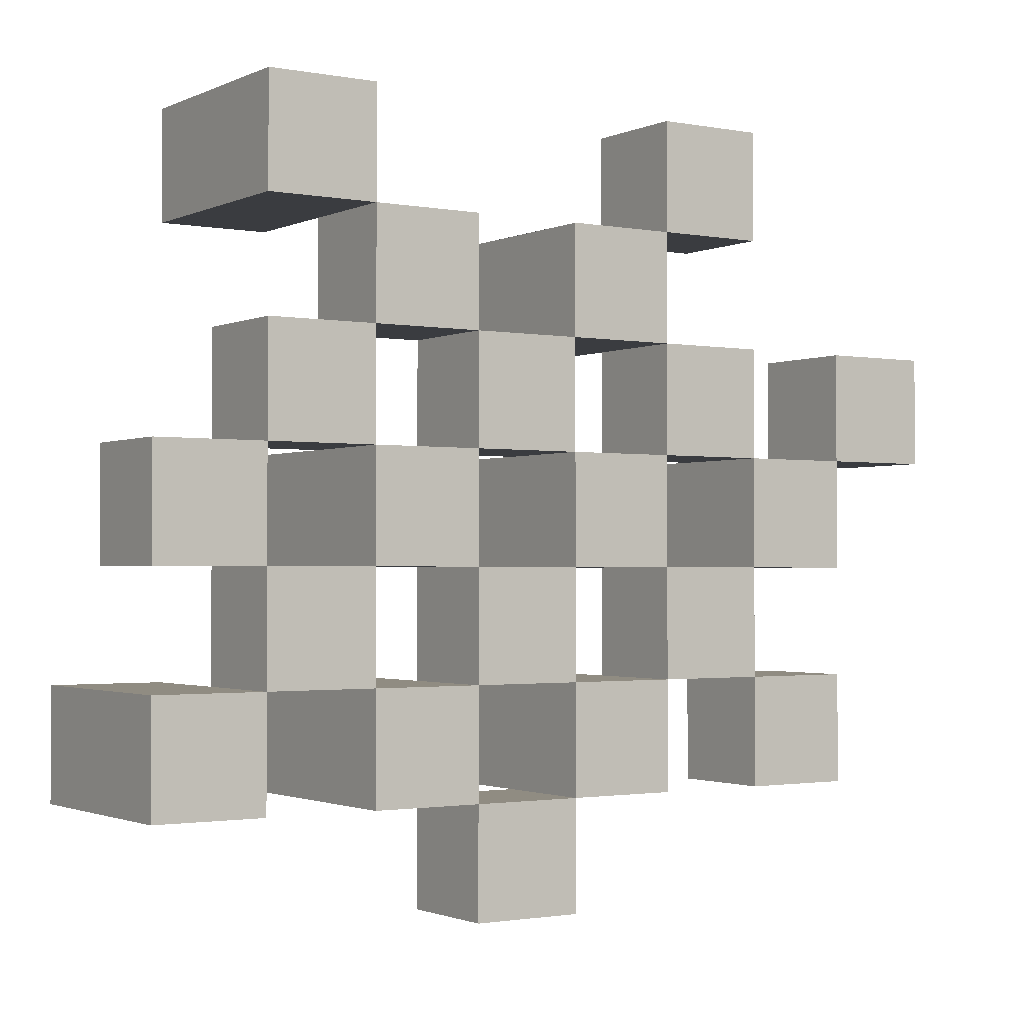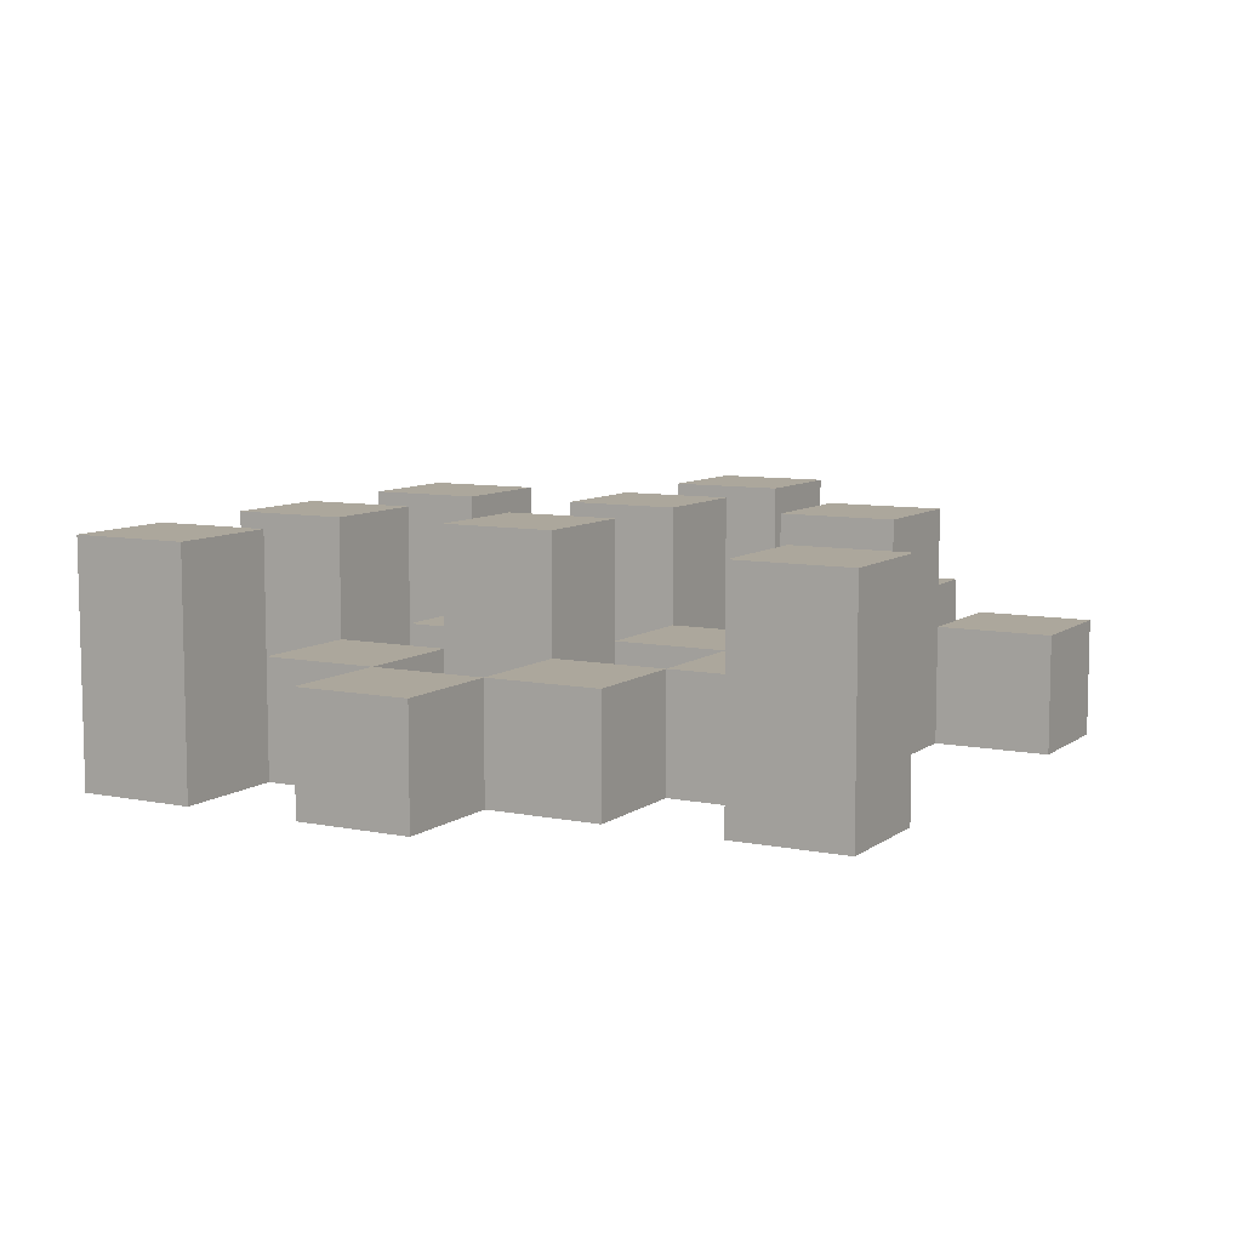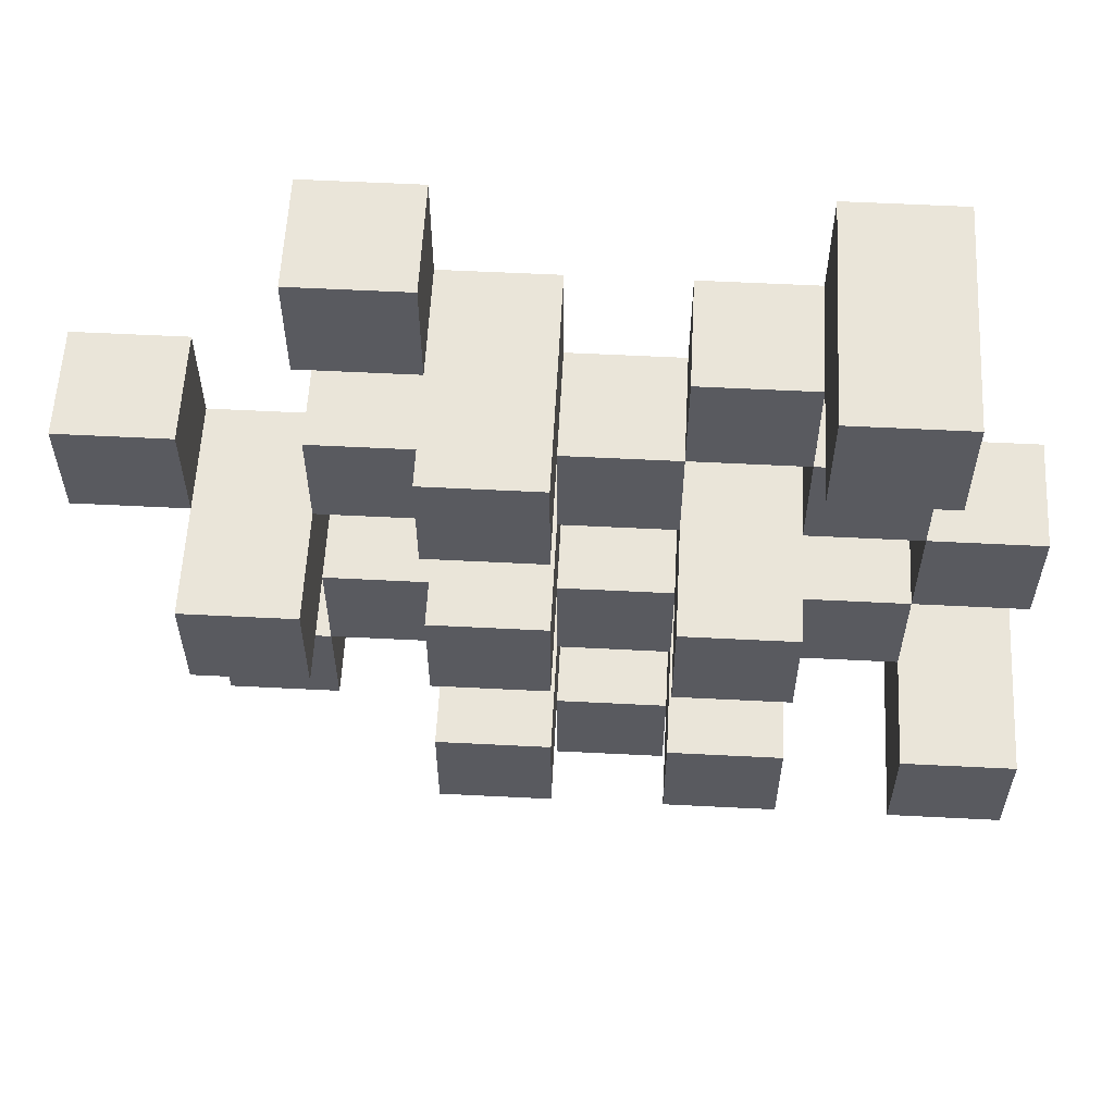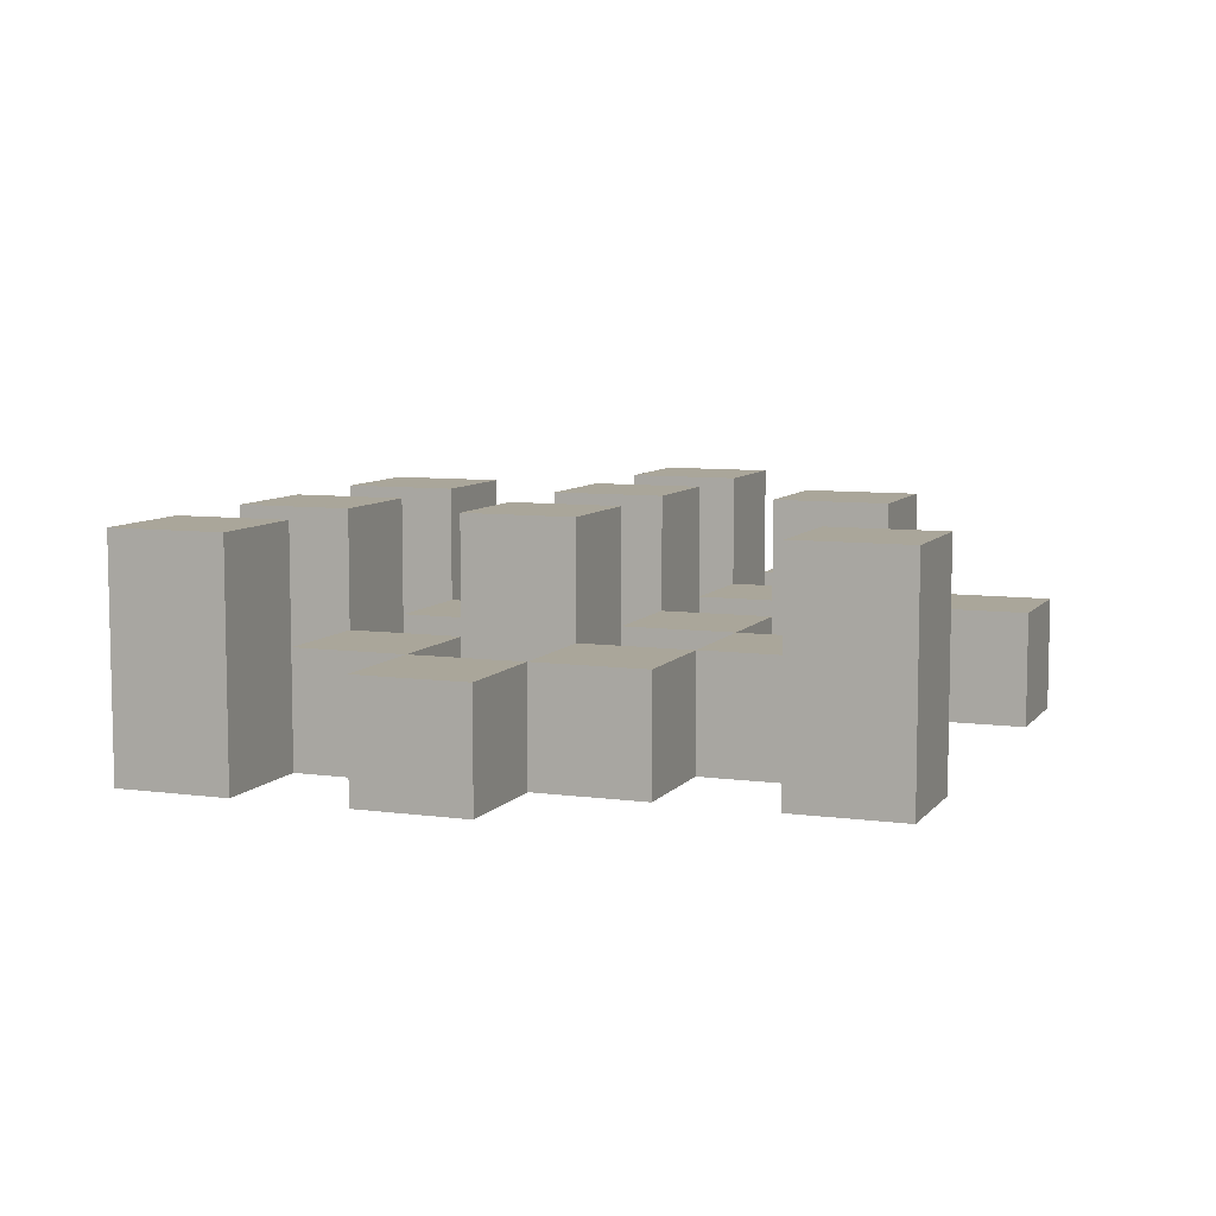
<metadata>
{"format":"obj","ext":"obj","renderer":"f3d","projection":"perspective","resolution":1024,"background":"white","views":[{"elev":-1.6,"azim":-33.5,"up":"+Z"},{"elev":8.4,"azim":-61.0,"up":"+Y"},{"elev":58.2,"azim":-177.0,"up":"+Z"},{"elev":7.8,"azim":-69.0,"up":"+Y"}]}
</metadata>
<code>
o
v 8.9 0.9 10.6
v 8.9 0.9 10.5
v 8.9 0.9 10.4
v 8.9 0.9 10.3
v 8.9 1 10.6
v 8.9 1 10.5
v 8.9 1.1 10.4
v 8.9 1.1 10.3
v 9 0.9 10.9
v 9 0.9 10.8
v 9 0.9 10.7
v 9 0.9 10.6
v 9 0.9 10.5
v 9 0.9 10.4
v 9 1 10.7
v 9 1 10.6
v 9 1 10.5
v 9 1 10.4
v 9 1.1 10.9
v 9 1.1 10.8
v 9.1 0.9 10.8
v 9.1 0.9 10.7
v 9.1 0.9 10.6
v 9.1 0.9 10.5
v 9.1 0.9 10.4
v 9.1 0.9 10.3
v 9.1 1 10.8
v 9.1 1 10.7
v 9.1 1 10.6
v 9.1 1 10.5
v 9.1 1 10.4
v 9.1 1.1 10.6
v 9.1 1.1 10.5
v 9.1 1.1 10.4
v 9.1 1.1 10.3
v 9.2 0.9 10.7
v 9.2 0.9 10.6
v 9.2 0.9 10.5
v 9.2 0.9 10.4
v 9.2 0.9 10.3
v 9.2 0.9 10.2
v 9.2 1 10.7
v 9.2 1 10.6
v 9.2 1 10.5
v 9.2 1 10.4
v 9.2 1 10.3
v 9.2 1 10.2
v 9.3 0.9 10.8
v 9.3 0.9 10.7
v 9.3 0.9 10.6
v 9.3 0.9 10.5
v 9.3 0.9 10.4
v 9.3 0.9 10.3
v 9.3 1 10.7
v 9.3 1 10.6
v 9.3 1 10.5
v 9.3 1 10.4
v 9.3 1 10.3
v 9.3 1.1 10.8
v 9.3 1.1 10.7
v 9.3 1.1 10.6
v 9.3 1.1 10.5
v 9.3 1.1 10.4
v 9.3 1.1 10.3
v 9.4 0.9 10.9
v 9.4 0.9 10.8
v 9.4 0.9 10.7
v 9.4 0.9 10.6
v 9.4 0.9 10.5
v 9.4 0.9 10.4
v 9.4 1 10.9
v 9.4 1 10.8
v 9.4 1 10.7
v 9.4 1 10.6
v 9.4 1 10.5
v 9.4 1 10.4
v 9.5 0.9 10.6
v 9.5 0.9 10.5
v 9.5 0.9 10.4
v 9.5 0.9 10.3
v 9.5 1 10.6
v 9.5 1 10.5
v 9.5 1 10.4
v 9.5 1 10.3
v 9.5 1.1 10.6
v 9.5 1.1 10.5
v 9.6 0.9 10.7
v 9.6 0.9 10.6
v 9.6 1 10.7
v 9.6 1 10.6
v 9 0.9 10.6
v 9 0.9 10.5
v 9 0.9 10.4
v 9 0.9 10.3
v 9 1 10.6
v 9 1 10.5
v 9 1 10.4
v 9 1.1 10.4
v 9 1.1 10.3
v 9.1 0.9 10.9
v 9.1 0.9 10.8
v 9.1 0.9 10.7
v 9.1 0.9 10.6
v 9.1 0.9 10.5
v 9.1 0.9 10.4
v 9.1 1 10.8
v 9.1 1 10.7
v 9.1 1 10.6
v 9.1 1 10.5
v 9.1 1 10.4
v 9.1 1.1 10.9
v 9.1 1.1 10.8
v 9.2 0.9 10.8
v 9.2 0.9 10.7
v 9.2 0.9 10.6
v 9.2 0.9 10.5
v 9.2 0.9 10.4
v 9.2 0.9 10.3
v 9.2 1 10.8
v 9.2 1 10.7
v 9.2 1 10.6
v 9.2 1 10.5
v 9.2 1 10.4
v 9.2 1 10.3
v 9.2 1.1 10.6
v 9.2 1.1 10.5
v 9.2 1.1 10.4
v 9.2 1.1 10.3
v 9.3 0.9 10.7
v 9.3 0.9 10.6
v 9.3 0.9 10.5
v 9.3 0.9 10.4
v 9.3 0.9 10.3
v 9.3 0.9 10.2
v 9.3 1 10.7
v 9.3 1 10.6
v 9.3 1 10.5
v 9.3 1 10.4
v 9.3 1 10.3
v 9.3 1 10.2
v 9.4 0.9 10.8
v 9.4 0.9 10.7
v 9.4 0.9 10.6
v 9.4 0.9 10.5
v 9.4 0.9 10.4
v 9.4 0.9 10.3
v 9.4 1 10.8
v 9.4 1 10.7
v 9.4 1 10.6
v 9.4 1 10.5
v 9.4 1 10.4
v 9.4 1.1 10.8
v 9.4 1.1 10.7
v 9.4 1.1 10.6
v 9.4 1.1 10.5
v 9.4 1.1 10.4
v 9.4 1.1 10.3
v 9.5 0.9 10.9
v 9.5 0.9 10.8
v 9.5 0.9 10.7
v 9.5 0.9 10.6
v 9.5 0.9 10.5
v 9.5 0.9 10.4
v 9.5 1 10.9
v 9.5 1 10.8
v 9.5 1 10.7
v 9.5 1 10.6
v 9.5 1 10.5
v 9.5 1 10.4
v 9.6 0.9 10.6
v 9.6 0.9 10.5
v 9.6 0.9 10.4
v 9.6 0.9 10.3
v 9.6 1 10.6
v 9.6 1 10.4
v 9.6 1 10.3
v 9.6 1.1 10.6
v 9.6 1.1 10.5
v 9.7 0.9 10.7
v 9.7 0.9 10.6
v 9.7 1 10.7
v 9.7 1 10.6
v 9 0.9 10.9
v 9 1.1 10.9
v 9.1 0.9 10.9
v 9.1 1.1 10.9
v 9.4 0.9 10.9
v 9.4 1 10.9
v 9.5 0.9 10.9
v 9.5 1 10.9
v 9.1 0.9 10.8
v 9.1 1 10.8
v 9.2 0.9 10.8
v 9.2 1 10.8
v 9.3 0.9 10.8
v 9.3 1.1 10.8
v 9.4 0.9 10.8
v 9.4 1 10.8
v 9.4 1.1 10.8
v 9 0.9 10.7
v 9 1 10.7
v 9.1 0.9 10.7
v 9.1 1 10.7
v 9.2 0.9 10.7
v 9.2 1 10.7
v 9.3 0.9 10.7
v 9.3 1 10.7
v 9.4 0.9 10.7
v 9.4 1 10.7
v 9.5 0.9 10.7
v 9.5 1 10.7
v 9.6 0.9 10.7
v 9.6 1 10.7
v 9.7 0.9 10.7
v 9.7 1 10.7
v 8.9 0.9 10.6
v 8.9 1 10.6
v 9 0.9 10.6
v 9 1 10.6
v 9.1 0.9 10.6
v 9.1 1 10.6
v 9.1 1.1 10.6
v 9.2 0.9 10.6
v 9.2 1 10.6
v 9.2 1.1 10.6
v 9.3 0.9 10.6
v 9.3 1 10.6
v 9.3 1.1 10.6
v 9.4 0.9 10.6
v 9.4 1 10.6
v 9.4 1.1 10.6
v 9.5 0.9 10.6
v 9.5 1 10.6
v 9.5 1.1 10.6
v 9.6 0.9 10.6
v 9.6 1 10.6
v 9.6 1.1 10.6
v 9 0.9 10.5
v 9 1 10.5
v 9.1 0.9 10.5
v 9.1 1 10.5
v 9.2 0.9 10.5
v 9.2 1 10.5
v 9.3 0.9 10.5
v 9.3 1 10.5
v 9.4 0.9 10.5
v 9.4 1 10.5
v 9.5 0.9 10.5
v 9.5 1 10.5
v 8.9 0.9 10.4
v 8.9 1.1 10.4
v 9 0.9 10.4
v 9 1 10.4
v 9 1.1 10.4
v 9.1 0.9 10.4
v 9.1 1 10.4
v 9.1 1.1 10.4
v 9.2 0.9 10.4
v 9.2 1 10.4
v 9.2 1.1 10.4
v 9.3 0.9 10.4
v 9.3 1 10.4
v 9.3 1.1 10.4
v 9.4 0.9 10.4
v 9.4 1 10.4
v 9.4 1.1 10.4
v 9.5 0.9 10.4
v 9.5 1 10.4
v 9.6 0.9 10.4
v 9.6 1 10.4
v 9.2 0.9 10.3
v 9.2 1 10.3
v 9.3 0.9 10.3
v 9.3 1 10.3
v 9 0.9 10.8
v 9 1.1 10.8
v 9.1 0.9 10.8
v 9.1 1 10.8
v 9.1 1.1 10.8
v 9.4 0.9 10.8
v 9.4 1 10.8
v 9.5 0.9 10.8
v 9.5 1 10.8
v 9.1 0.9 10.7
v 9.1 1 10.7
v 9.2 0.9 10.7
v 9.2 1 10.7
v 9.3 0.9 10.7
v 9.3 1 10.7
v 9.3 1.1 10.7
v 9.4 0.9 10.7
v 9.4 1 10.7
v 9.4 1.1 10.7
v 9 0.9 10.6
v 9 1 10.6
v 9.1 0.9 10.6
v 9.1 1 10.6
v 9.2 0.9 10.6
v 9.2 1 10.6
v 9.3 0.9 10.6
v 9.3 1 10.6
v 9.4 0.9 10.6
v 9.4 1 10.6
v 9.5 0.9 10.6
v 9.5 1 10.6
v 9.6 0.9 10.6
v 9.6 1 10.6
v 9.7 0.9 10.6
v 9.7 1 10.6
v 8.9 0.9 10.5
v 8.9 1 10.5
v 9 0.9 10.5
v 9 1 10.5
v 9.1 0.9 10.5
v 9.1 1 10.5
v 9.1 1.1 10.5
v 9.2 0.9 10.5
v 9.2 1 10.5
v 9.2 1.1 10.5
v 9.3 0.9 10.5
v 9.3 1 10.5
v 9.3 1.1 10.5
v 9.4 0.9 10.5
v 9.4 1 10.5
v 9.4 1.1 10.5
v 9.5 0.9 10.5
v 9.5 1 10.5
v 9.5 1.1 10.5
v 9.6 0.9 10.5
v 9.6 1.1 10.5
v 9 0.9 10.4
v 9 1 10.4
v 9.1 0.9 10.4
v 9.1 1 10.4
v 9.2 0.9 10.4
v 9.2 1 10.4
v 9.3 0.9 10.4
v 9.3 1 10.4
v 9.4 0.9 10.4
v 9.4 1 10.4
v 9.5 0.9 10.4
v 9.5 1 10.4
v 8.9 0.9 10.3
v 8.9 1.1 10.3
v 9 0.9 10.3
v 9 1.1 10.3
v 9.1 0.9 10.3
v 9.1 1.1 10.3
v 9.2 0.9 10.3
v 9.2 1 10.3
v 9.2 1.1 10.3
v 9.3 0.9 10.3
v 9.3 1 10.3
v 9.3 1.1 10.3
v 9.4 0.9 10.3
v 9.4 1.1 10.3
v 9.5 0.9 10.3
v 9.5 1 10.3
v 9.6 0.9 10.3
v 9.6 1 10.3
v 9.2 0.9 10.2
v 9.2 1 10.2
v 9.3 0.9 10.2
v 9.3 1 10.2
v 9 0.9 10.9
v 9.1 0.9 10.9
v 9.4 0.9 10.9
v 9.5 0.9 10.9
v 9 0.9 10.8
v 9.1 0.9 10.8
v 9.2 0.9 10.8
v 9.3 0.9 10.8
v 9.4 0.9 10.8
v 9.5 0.9 10.8
v 9 0.9 10.7
v 9.1 0.9 10.7
v 9.2 0.9 10.7
v 9.3 0.9 10.7
v 9.4 0.9 10.7
v 9.5 0.9 10.7
v 9.6 0.9 10.7
v 9.7 0.9 10.7
v 8.9 0.9 10.6
v 9 0.9 10.6
v 9.1 0.9 10.6
v 9.2 0.9 10.6
v 9.3 0.9 10.6
v 9.4 0.9 10.6
v 9.5 0.9 10.6
v 9.6 0.9 10.6
v 9.7 0.9 10.6
v 8.9 0.9 10.5
v 9 0.9 10.5
v 9.1 0.9 10.5
v 9.2 0.9 10.5
v 9.3 0.9 10.5
v 9.4 0.9 10.5
v 9.5 0.9 10.5
v 9.6 0.9 10.5
v 8.9 0.9 10.4
v 9 0.9 10.4
v 9.1 0.9 10.4
v 9.2 0.9 10.4
v 9.3 0.9 10.4
v 9.4 0.9 10.4
v 9.5 0.9 10.4
v 9.6 0.9 10.4
v 8.9 0.9 10.3
v 9 0.9 10.3
v 9.1 0.9 10.3
v 9.2 0.9 10.3
v 9.3 0.9 10.3
v 9.4 0.9 10.3
v 9.5 0.9 10.3
v 9.6 0.9 10.3
v 9.2 0.9 10.2
v 9.3 0.9 10.2
v 9.4 1 10.9
v 9.5 1 10.9
v 9.1 1 10.8
v 9.2 1 10.8
v 9.4 1 10.8
v 9.5 1 10.8
v 9 1 10.7
v 9.1 1 10.7
v 9.2 1 10.7
v 9.3 1 10.7
v 9.4 1 10.7
v 9.5 1 10.7
v 9.6 1 10.7
v 9.7 1 10.7
v 8.9 1 10.6
v 9 1 10.6
v 9.1 1 10.6
v 9.2 1 10.6
v 9.3 1 10.6
v 9.4 1 10.6
v 9.5 1 10.6
v 9.6 1 10.6
v 9.7 1 10.6
v 8.9 1 10.5
v 9 1 10.5
v 9.1 1 10.5
v 9.2 1 10.5
v 9.3 1 10.5
v 9.4 1 10.5
v 9.5 1 10.5
v 9 1 10.4
v 9.1 1 10.4
v 9.2 1 10.4
v 9.3 1 10.4
v 9.4 1 10.4
v 9.5 1 10.4
v 9.6 1 10.4
v 9.2 1 10.3
v 9.3 1 10.3
v 9.5 1 10.3
v 9.6 1 10.3
v 9.2 1 10.2
v 9.3 1 10.2
v 9 1.1 10.9
v 9.1 1.1 10.9
v 9 1.1 10.8
v 9.1 1.1 10.8
v 9.3 1.1 10.8
v 9.4 1.1 10.8
v 9.3 1.1 10.7
v 9.4 1.1 10.7
v 9.1 1.1 10.6
v 9.2 1.1 10.6
v 9.3 1.1 10.6
v 9.4 1.1 10.6
v 9.5 1.1 10.6
v 9.6 1.1 10.6
v 9.1 1.1 10.5
v 9.2 1.1 10.5
v 9.3 1.1 10.5
v 9.4 1.1 10.5
v 9.5 1.1 10.5
v 9.6 1.1 10.5
v 8.9 1.1 10.4
v 9 1.1 10.4
v 9.1 1.1 10.4
v 9.2 1.1 10.4
v 9.3 1.1 10.4
v 9.4 1.1 10.4
v 8.9 1.1 10.3
v 9 1.1 10.3
v 9.1 1.1 10.3
v 9.2 1.1 10.3
v 9.3 1.1 10.3
v 9.4 1.1 10.3
f 5 2 1
f 6 2 5
f 7 4 3
f 8 4 7
f 15 12 11
f 16 12 15
f 17 14 13
f 18 14 17
f 19 10 9
f 20 10 19
f 27 22 21
f 28 22 27
f 29 24 23
f 30 24 29
f 31 26 25
f 32 30 29
f 33 30 32
f 34 26 31
f 35 26 34
f 42 37 36
f 43 37 42
f 44 39 38
f 45 39 44
f 46 41 40
f 47 41 46
f 54 49 48
f 55 51 50
f 56 51 55
f 57 53 52
f 58 53 57
f 59 54 48
f 60 54 59
f 61 56 55
f 62 56 61
f 63 58 57
f 64 58 63
f 71 66 65
f 72 66 71
f 73 68 67
f 74 68 73
f 75 70 69
f 76 70 75
f 81 78 77
f 82 78 81
f 83 80 79
f 84 80 83
f 85 82 81
f 86 82 85
f 89 88 87
f 90 88 89
f 91 92 95
f 95 92 96
f 93 94 97
f 97 94 98
f 98 94 99
f 100 101 106
f 102 103 107
f 107 103 108
f 104 105 109
f 109 105 110
f 100 106 111
f 111 106 112
f 113 114 119
f 119 114 120
f 115 116 121
f 121 116 122
f 117 118 123
f 123 118 124
f 121 122 125
f 125 122 126
f 123 124 127
f 127 124 128
f 129 130 135
f 135 130 136
f 131 132 137
f 137 132 138
f 133 134 139
f 139 134 140
f 141 142 147
f 147 142 148
f 143 144 149
f 149 144 150
f 145 146 151
f 147 148 152
f 152 148 153
f 149 150 154
f 154 150 155
f 151 146 156
f 156 146 157
f 158 159 164
f 164 159 165
f 160 161 166
f 166 161 167
f 162 163 168
f 168 163 169
f 170 171 174
f 172 173 175
f 175 173 176
f 174 171 177
f 177 171 178
f 179 180 181
f 181 180 182
f 185 184 183
f 186 184 185
f 189 188 187
f 190 188 189
f 193 192 191
f 194 192 193
f 197 196 195
f 198 196 197
f 199 196 198
f 202 201 200
f 203 201 202
f 206 205 204
f 207 205 206
f 210 209 208
f 211 209 210
f 214 213 212
f 215 213 214
f 218 217 216
f 219 217 218
f 223 221 220
f 223 222 221
f 224 222 223
f 225 222 224
f 229 227 226
f 229 228 227
f 230 228 229
f 231 228 230
f 235 233 232
f 235 234 233
f 236 234 235
f 237 234 236
f 240 239 238
f 241 239 240
f 244 243 242
f 245 243 244
f 248 247 246
f 249 247 248
f 252 251 250
f 253 251 252
f 254 251 253
f 258 256 255
f 258 257 256
f 259 257 258
f 260 257 259
f 264 262 261
f 264 263 262
f 265 263 264
f 266 263 265
f 269 268 267
f 270 268 269
f 273 272 271
f 274 272 273
f 275 276 277
f 277 276 278
f 278 276 279
f 280 281 282
f 282 281 283
f 284 285 286
f 286 285 287
f 288 289 291
f 289 290 291
f 291 290 292
f 292 290 293
f 294 295 296
f 296 295 297
f 298 299 300
f 300 299 301
f 302 303 304
f 304 303 305
f 306 307 308
f 308 307 309
f 310 311 312
f 312 311 313
f 314 315 317
f 315 316 317
f 317 316 318
f 318 316 319
f 320 321 323
f 321 322 323
f 323 322 324
f 324 322 325
f 326 327 329
f 327 328 329
f 329 328 330
f 331 332 333
f 333 332 334
f 335 336 337
f 337 336 338
f 339 340 341
f 341 340 342
f 343 344 345
f 345 344 346
f 347 348 349
f 349 348 350
f 350 348 351
f 352 353 355
f 353 354 355
f 355 354 356
f 357 358 359
f 359 358 360
f 361 362 363
f 363 362 364
f 369 366 365
f 370 366 369
f 373 368 367
f 374 368 373
f 376 371 370
f 377 371 376
f 378 373 372
f 379 373 378
f 384 376 375
f 385 376 384
f 386 378 377
f 387 378 386
f 388 380 379
f 389 380 388
f 390 382 381
f 391 382 390
f 392 384 383
f 393 384 392
f 394 386 385
f 395 386 394
f 396 388 387
f 397 388 396
f 398 390 389
f 399 390 398
f 401 394 393
f 402 394 401
f 403 396 395
f 404 396 403
f 405 398 397
f 406 398 405
f 408 401 400
f 409 401 408
f 410 403 402
f 411 403 410
f 412 405 404
f 413 405 412
f 414 407 406
f 415 407 414
f 416 412 411
f 417 412 416
f 418 419 422
f 422 419 423
f 420 421 425
f 425 421 426
f 424 425 433
f 433 425 434
f 426 427 435
f 435 427 436
f 428 429 437
f 437 429 438
f 430 431 439
f 439 431 440
f 432 433 441
f 441 433 442
f 442 443 448
f 448 443 449
f 444 445 450
f 450 445 451
f 446 447 452
f 452 447 453
f 453 454 457
f 457 454 458
f 455 456 459
f 459 456 460
f 461 462 463
f 463 462 464
f 465 466 467
f 467 466 468
f 469 470 475
f 475 470 476
f 471 472 477
f 477 472 478
f 473 474 479
f 479 474 480
f 481 482 487
f 487 482 488
f 483 484 489
f 489 484 490
f 485 486 491
f 491 486 492

</code>
